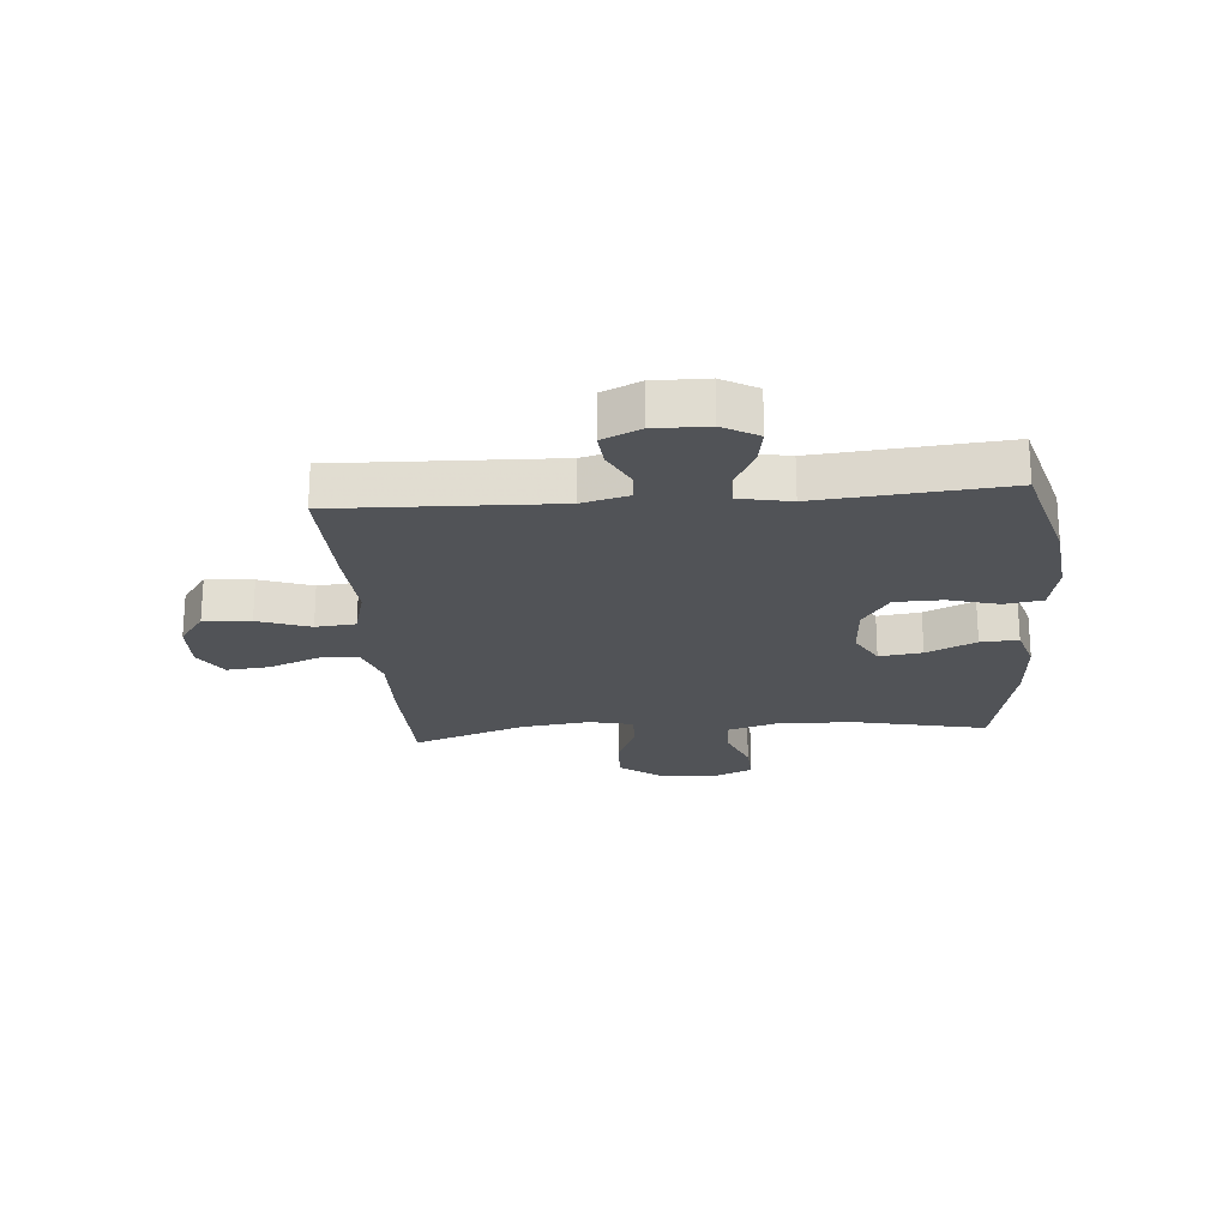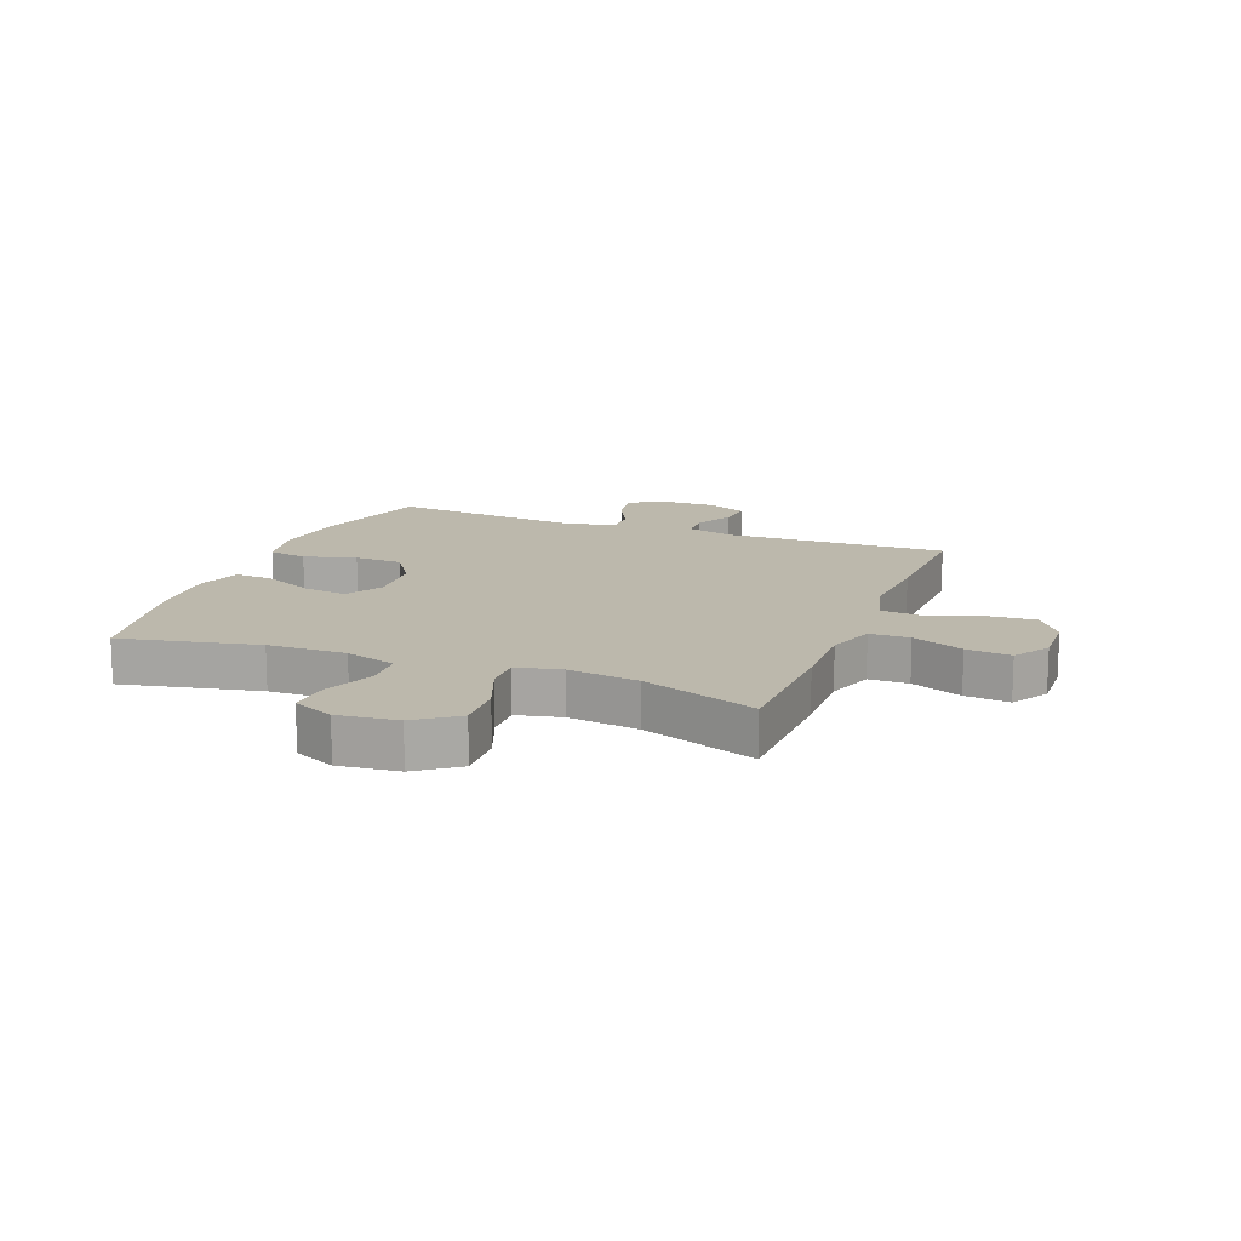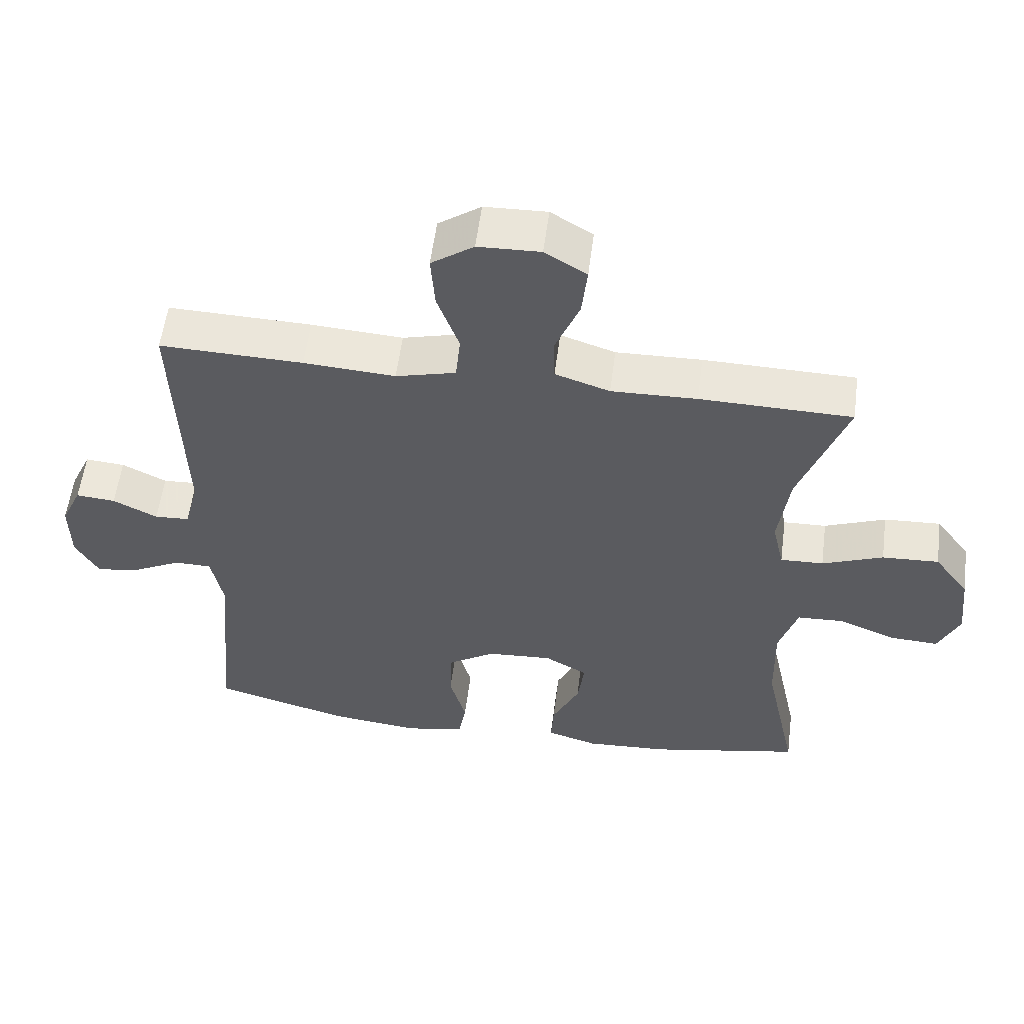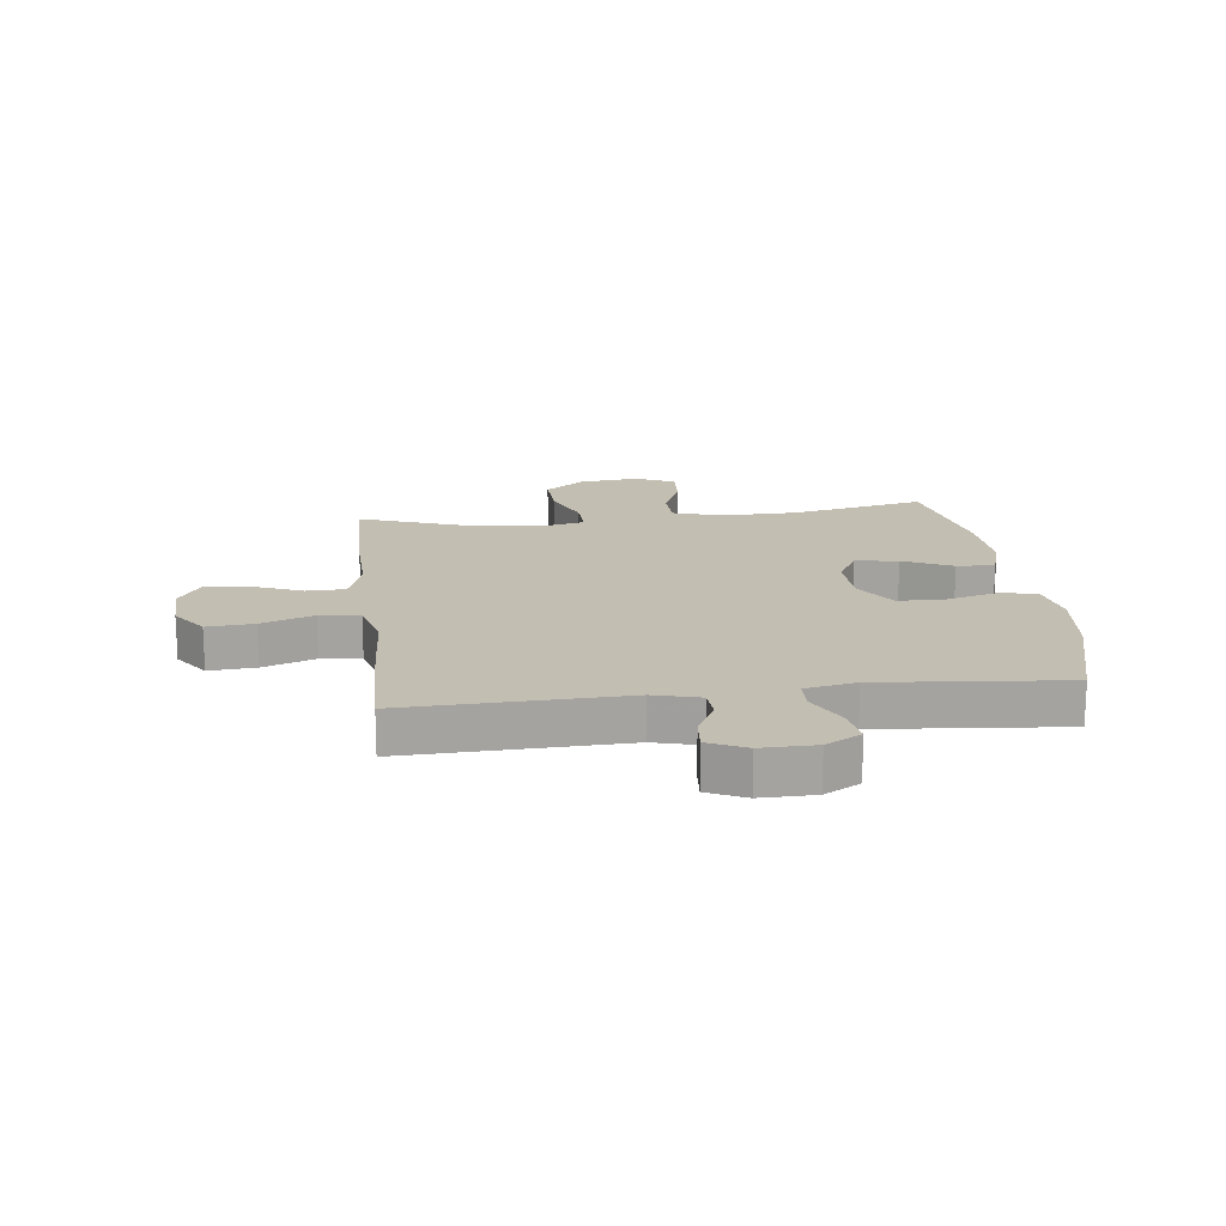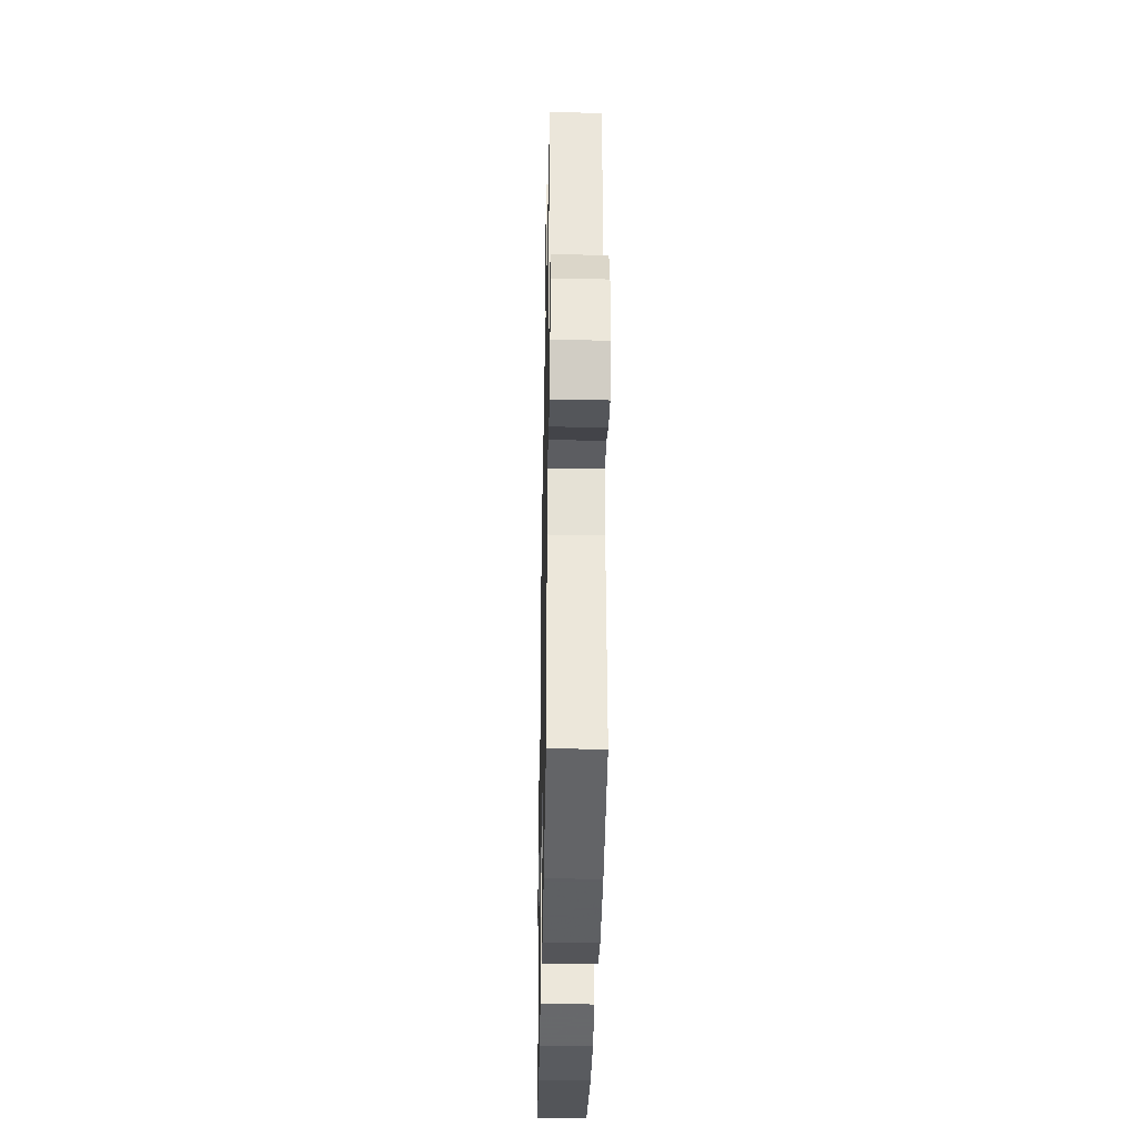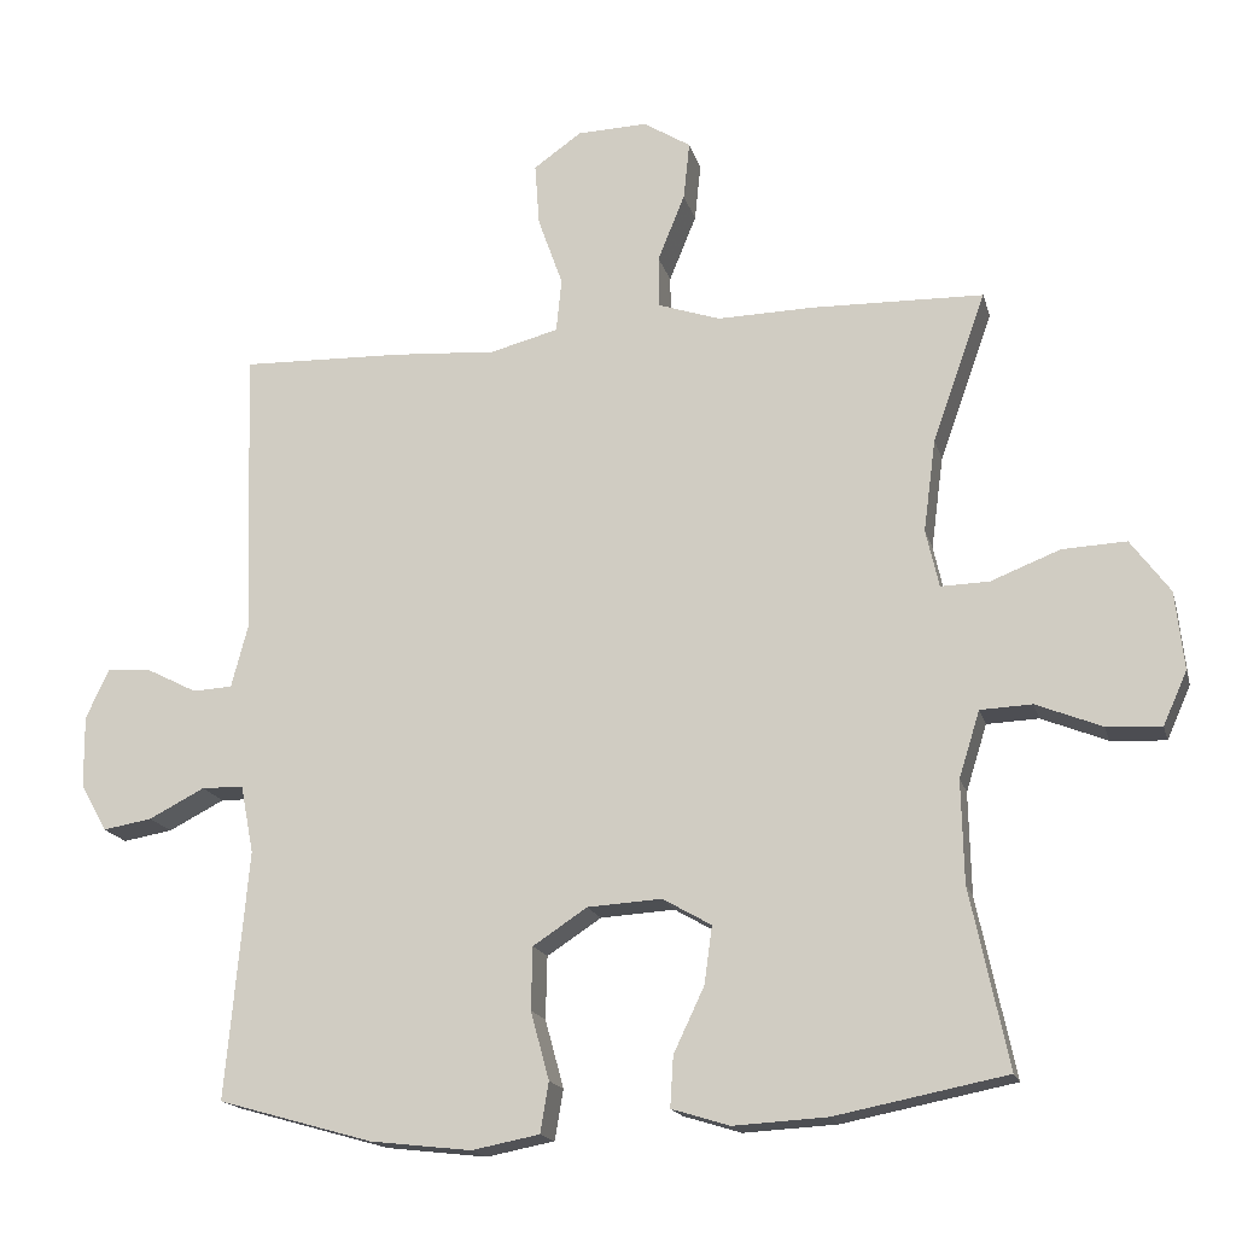
<metadata>
{"format":"obj","ext":"obj","renderer":"f3d","projection":"perspective","resolution":1024,"background":"white","views":[{"elev":-22.1,"azim":94.5,"up":"+Y"},{"elev":14.6,"azim":-68.8,"up":"+Y"},{"elev":56.4,"azim":-172.7,"up":"+Z"},{"elev":17.3,"azim":83.1,"up":"+Y"},{"elev":-35.5,"azim":88.9,"up":"+Z"},{"elev":-17.0,"azim":-166.2,"up":"+Z"}]}
</metadata>
<code>
v 0.5 0.07 -0.5
v 0.301 0.07 -0.556
v 0.17 0.07 -0.571
v 0.082 0.07 -0.554
v 0.071 0.07 -0.489
v 0.095 0.07 -0.401
v 0.093 0.07 -0.32
v 0.023 0.07 -0.274
v -0.073 0.07 -0.268
v -0.136 0.07 -0.304
v -0.126 0.07 -0.378
v -0.086 0.07 -0.463
v -0.082 0.07 -0.528
v -0.157 0.07 -0.551
v -0.278 0.07 -0.544
v -0.5 0.07 -0.5
v -0.451 0.07 -0.269
v -0.448 0.07 -0.137
v -0.475 0.07 -0.051
v -0.542 0.07 -0.048
v -0.627 0.07 -0.082
v -0.698 0.07 -0.086
v -0.729 0.07 -0.017
v -0.718 0.07 0.084
v -0.667 0.07 0.153
v -0.584 0.07 0.149
v -0.495 0.07 0.114
v -0.432 0.07 0.112
v -0.415 0.07 0.187
v -0.431 0.07 0.307
v -0.5 0.07 0.5
v -0.278 0.07 0.505
v -0.153 0.07 0.502
v -0.073 0.07 0.529
v -0.072 0.07 0.596
v -0.107 0.07 0.682
v -0.115 0.07 0.757
v -0.054 0.07 0.795
v 0.037 0.07 0.792
v 0.099 0.07 0.748
v 0.093 0.07 0.667
v 0.061 0.07 0.577
v 0.068 0.07 0.508
v 0.156 0.07 0.485
v 0.29 0.07 0.494
v 0.5 0.07 0.5
v 0.488 0.07 0.125
v 0.509 0.07 0.045
v 0.56 0.07 0.042
v 0.625 0.07 0.075
v 0.683 0.07 0.08
v 0.713 0.07 0.015
v 0.712 0.07 -0.078
v 0.678 0.07 -0.139
v 0.614 0.07 -0.128
v 0.542 0.07 -0.091
v 0.488 0.07 -0.092
v 0.471 0.07 -0.18
v 0.5 0 -0.5
v 0.301 0 -0.556
v 0.17 0 -0.571
v 0.082 0 -0.554
v 0.071 0 -0.489
v 0.095 0 -0.401
v 0.093 0 -0.32
v 0.023 0 -0.274
v -0.073 0 -0.268
v -0.136 0 -0.304
v -0.126 0 -0.378
v -0.086 0 -0.463
v -0.082 0 -0.528
v -0.157 0 -0.551
v -0.278 0 -0.544
v -0.5 0 -0.5
v -0.451 0 -0.269
v -0.448 0 -0.137
v -0.475 0 -0.051
v -0.542 0 -0.048
v -0.627 0 -0.082
v -0.698 0 -0.086
v -0.729 0 -0.017
v -0.718 0 0.084
v -0.667 0 0.153
v -0.584 0 0.149
v -0.495 0 0.114
v -0.432 0 0.112
v -0.415 0 0.187
v -0.431 0 0.307
v -0.5 0 0.5
v -0.278 0 0.505
v -0.153 0 0.502
v -0.073 0 0.529
v -0.072 0 0.596
v -0.107 0 0.682
v -0.115 0 0.757
v -0.054 0 0.795
v 0.037 0 0.792
v 0.099 0 0.748
v 0.093 0 0.667
v 0.061 0 0.577
v 0.068 0 0.508
v 0.156 0 0.485
v 0.29 0 0.494
v 0.5 0 0.5
v 0.488 0 0.125
v 0.509 0 0.045
v 0.56 0 0.042
v 0.625 0 0.075
v 0.683 0 0.08
v 0.713 0 0.015
v 0.712 0 -0.078
v 0.678 0 -0.139
v 0.614 0 -0.128
v 0.542 0 -0.091
v 0.488 0 -0.092
v 0.471 0 -0.18
f 54 55 56
f 53 54 56
f 52 53 56
f 51 52 56
f 50 51 56
f 49 50 56
f 48 49 56 57
f 47 48 57 58
f 46 47 58
f 45 46 58
f 44 45 58
f 40 41 42
f 39 40 42
f 38 39 42
f 37 38 42
f 36 37 42
f 35 36 42
f 34 35 42 43
f 1 2 3
f 58 1 3
f 44 58 3
f 43 44 3
f 34 43 3
f 33 34 3
f 25 26 27
f 24 25 27
f 23 24 27
f 22 23 27
f 21 22 27
f 20 21 27
f 19 20 27 28
f 18 19 28
f 17 18 28 29
f 15 16 17
f 14 15 17
f 13 14 17
f 12 13 17
f 11 12 17
f 10 11 17 29
f 3 4 5 6
f 3 6 7
f 33 3 7
f 33 7 8
f 32 33 8
f 31 32 8
f 30 31 8
f 9 10 29 30
f 8 9 30
f 114 113 112
f 114 112 111
f 114 111 110
f 114 110 109
f 114 109 108
f 114 108 107
f 115 114 107 106
f 116 115 106 105
f 116 105 104
f 116 104 103
f 116 103 102
f 100 99 98
f 100 98 97
f 100 97 96
f 100 96 95
f 100 95 94
f 100 94 93
f 101 100 93 92
f 61 60 59
f 61 59 116
f 61 116 102
f 61 102 101
f 61 101 92
f 61 92 91
f 85 84 83
f 85 83 82
f 85 82 81
f 85 81 80
f 85 80 79
f 85 79 78
f 86 85 78 77
f 86 77 76
f 87 86 76 75
f 75 74 73
f 75 73 72
f 75 72 71
f 75 71 70
f 75 70 69
f 87 75 69 68
f 64 63 62 61
f 65 64 61
f 65 61 91
f 66 65 91
f 66 91 90
f 66 90 89
f 66 89 88
f 88 87 68 67
f 88 67 66
f 1 59 60 2
f 2 60 61 3
f 3 61 62 4
f 4 62 63 5
f 5 63 64 6
f 6 64 65 7
f 7 65 66 8
f 8 66 67 9
f 9 67 68 10
f 10 68 69 11
f 11 69 70 12
f 12 70 71 13
f 13 71 72 14
f 14 72 73 15
f 15 73 74 16
f 16 74 75 17
f 17 75 76 18
f 18 76 77 19
f 19 77 78 20
f 20 78 79 21
f 21 79 80 22
f 22 80 81 23
f 23 81 82 24
f 24 82 83 25
f 25 83 84 26
f 26 84 85 27
f 27 85 86 28
f 28 86 87 29
f 29 87 88 30
f 30 88 89 31
f 31 89 90 32
f 32 90 91 33
f 33 91 92 34
f 34 92 93 35
f 35 93 94 36
f 36 94 95 37
f 37 95 96 38
f 38 96 97 39
f 39 97 98 40
f 40 98 99 41
f 41 99 100 42
f 42 100 101 43
f 43 101 102 44
f 44 102 103 45
f 45 103 104 46
f 46 104 105 47
f 47 105 106 48
f 48 106 107 49
f 49 107 108 50
f 50 108 109 51
f 51 109 110 52
f 52 110 111 53
f 53 111 112 54
f 54 112 113 55
f 55 113 114 56
f 56 114 115 57
f 57 115 116 58
f 58 116 59 1

</code>
